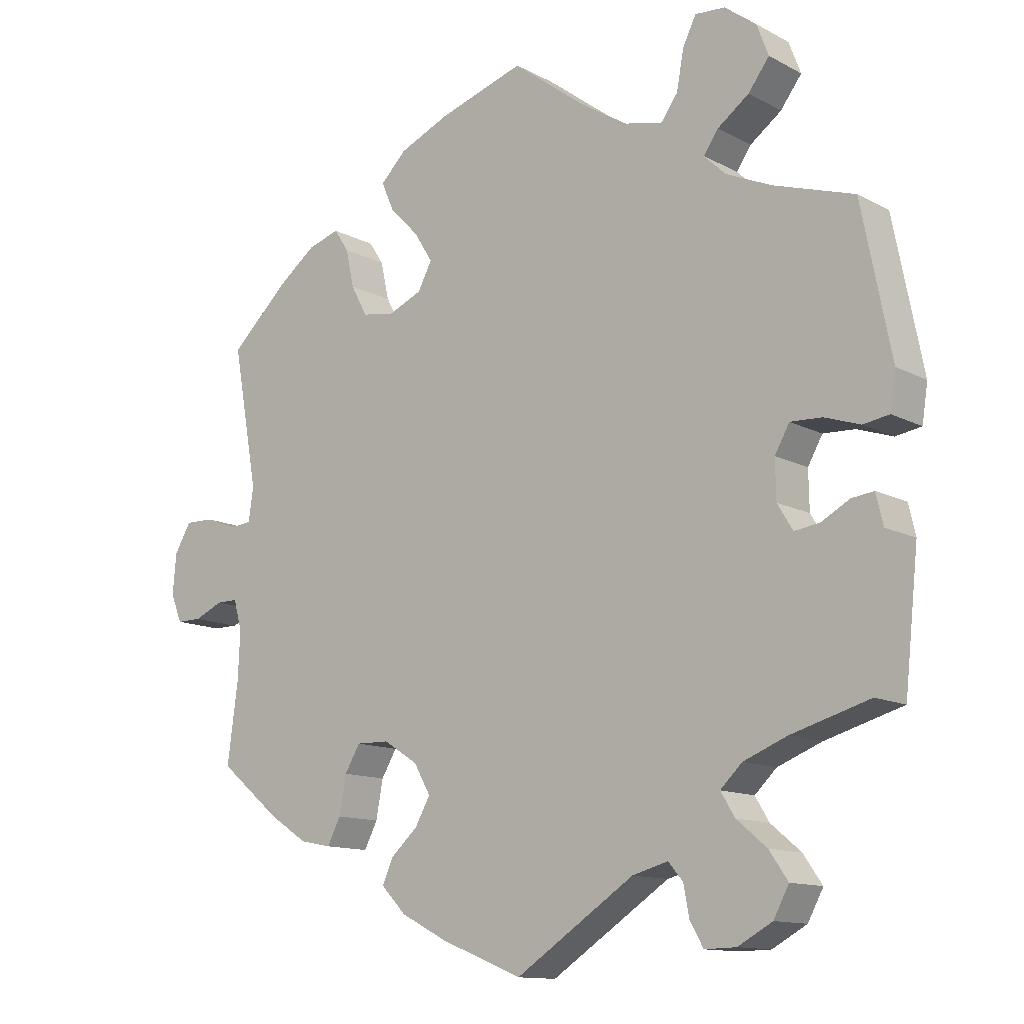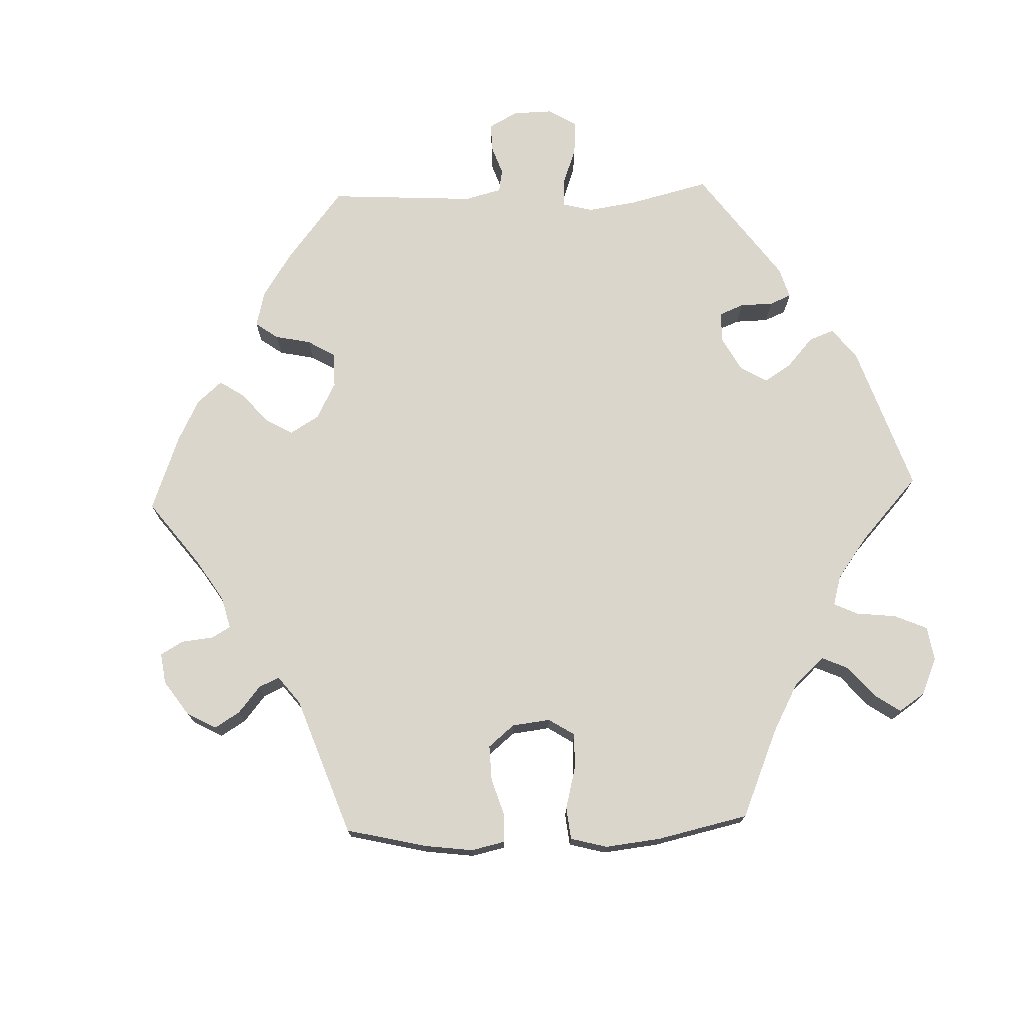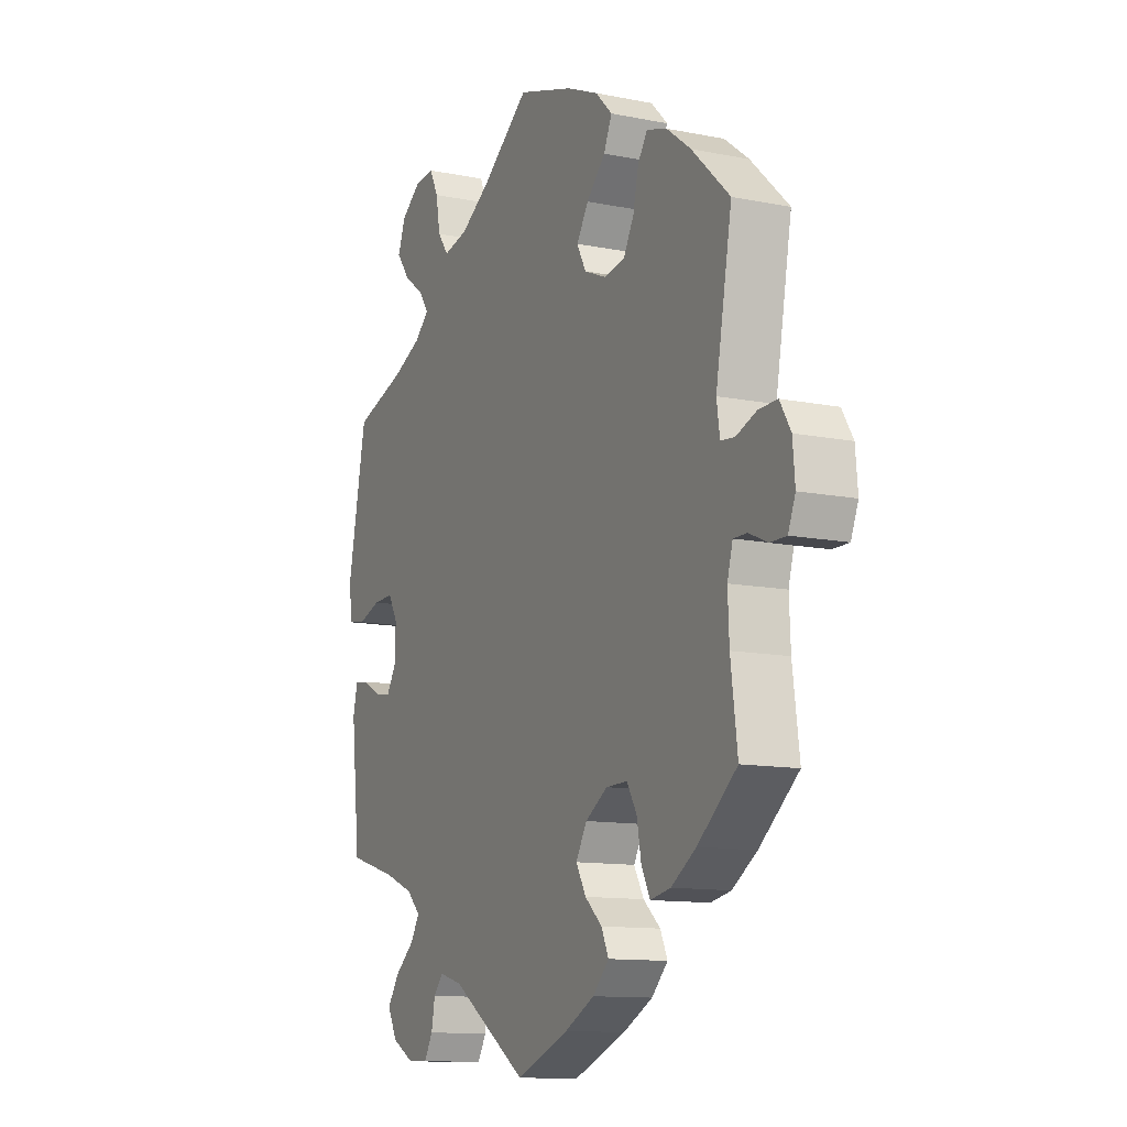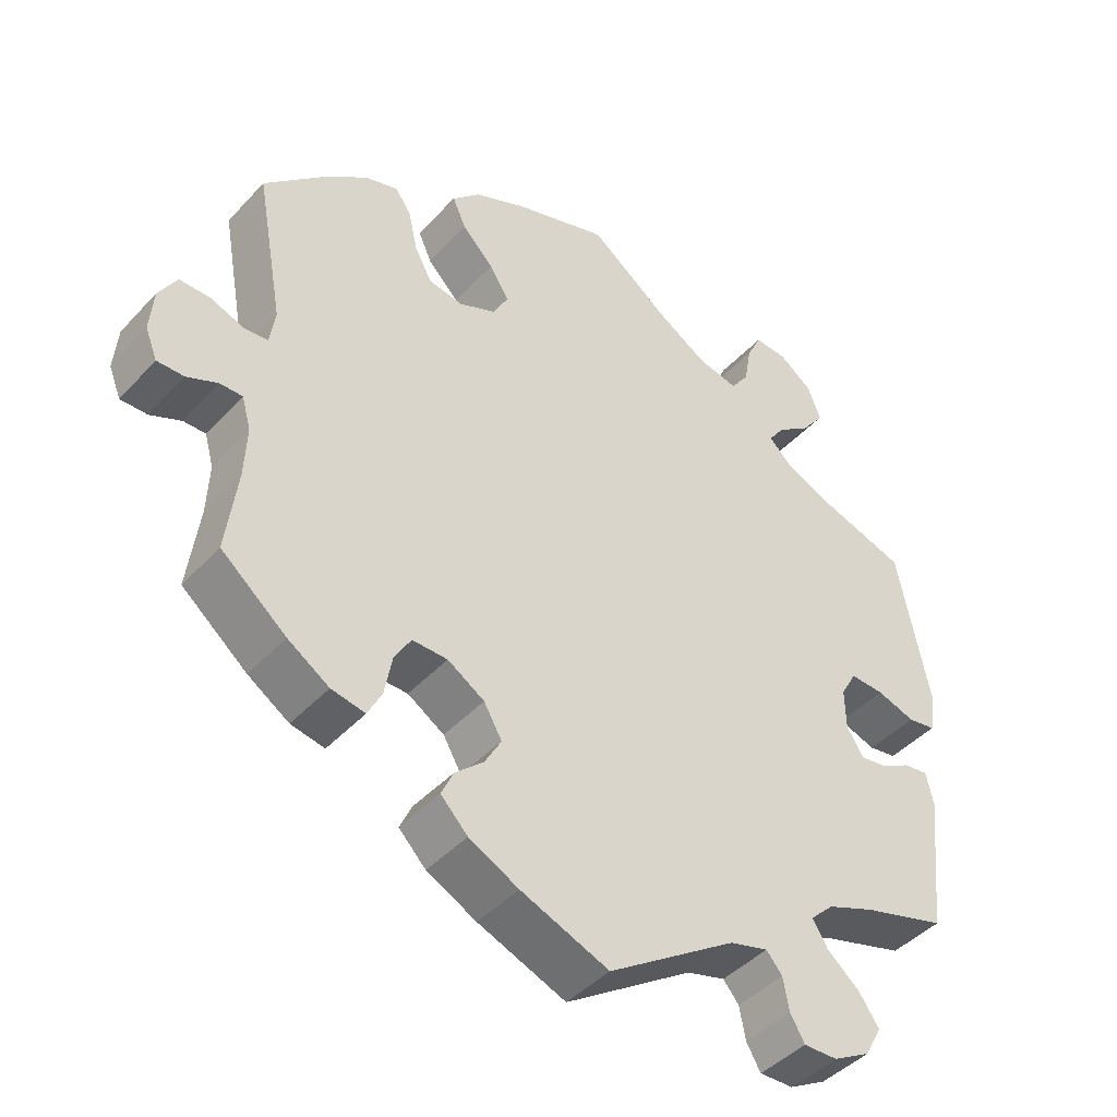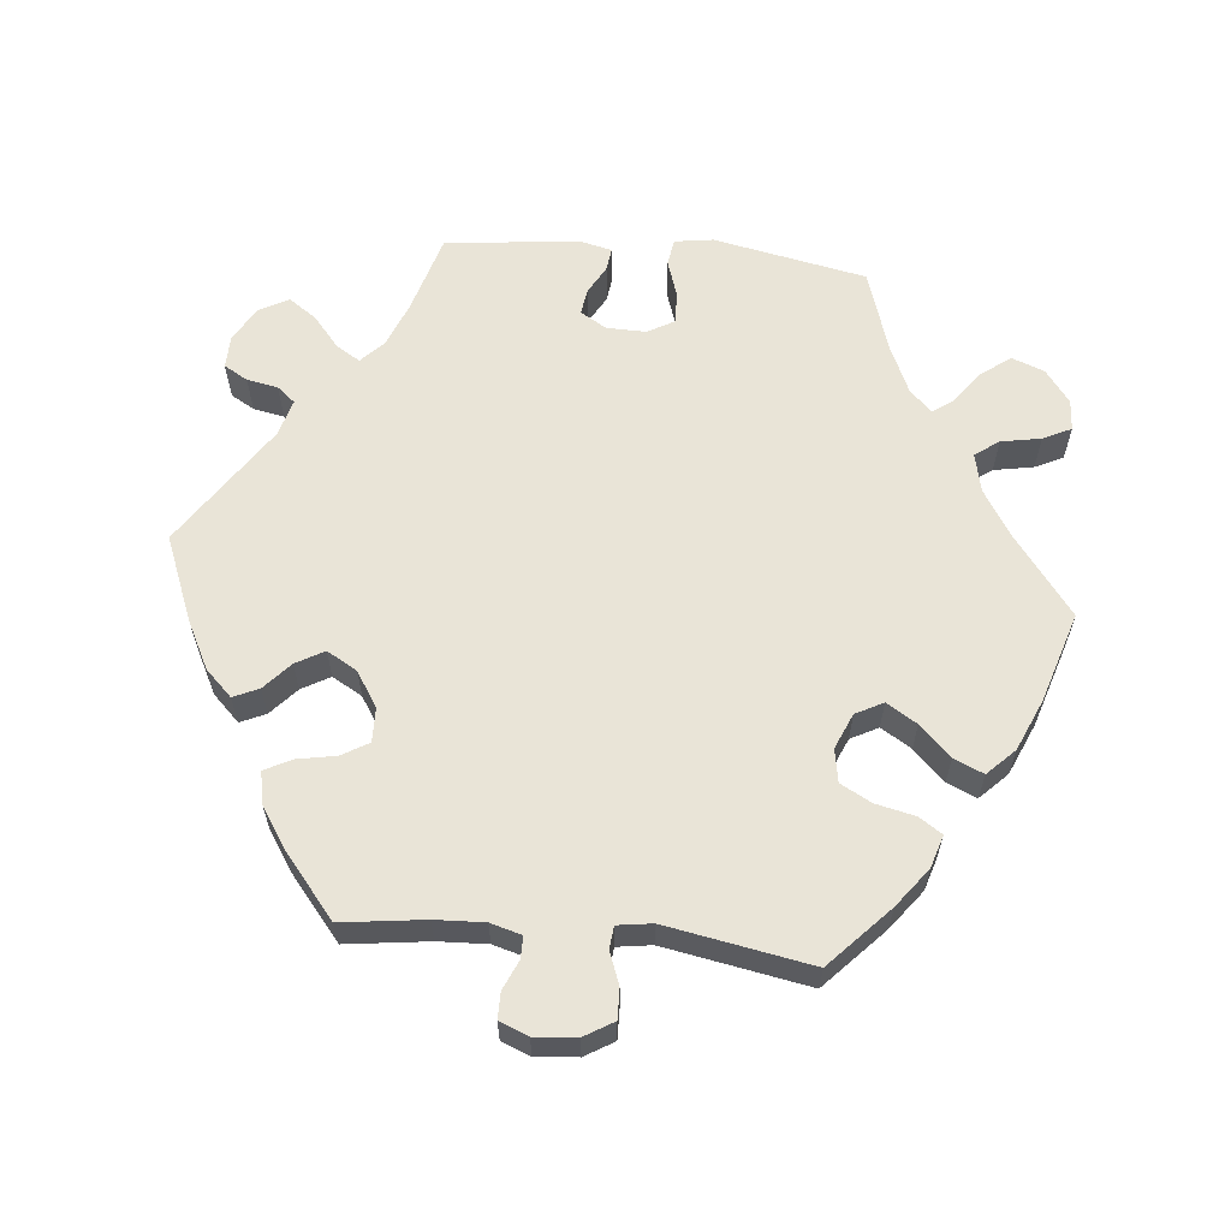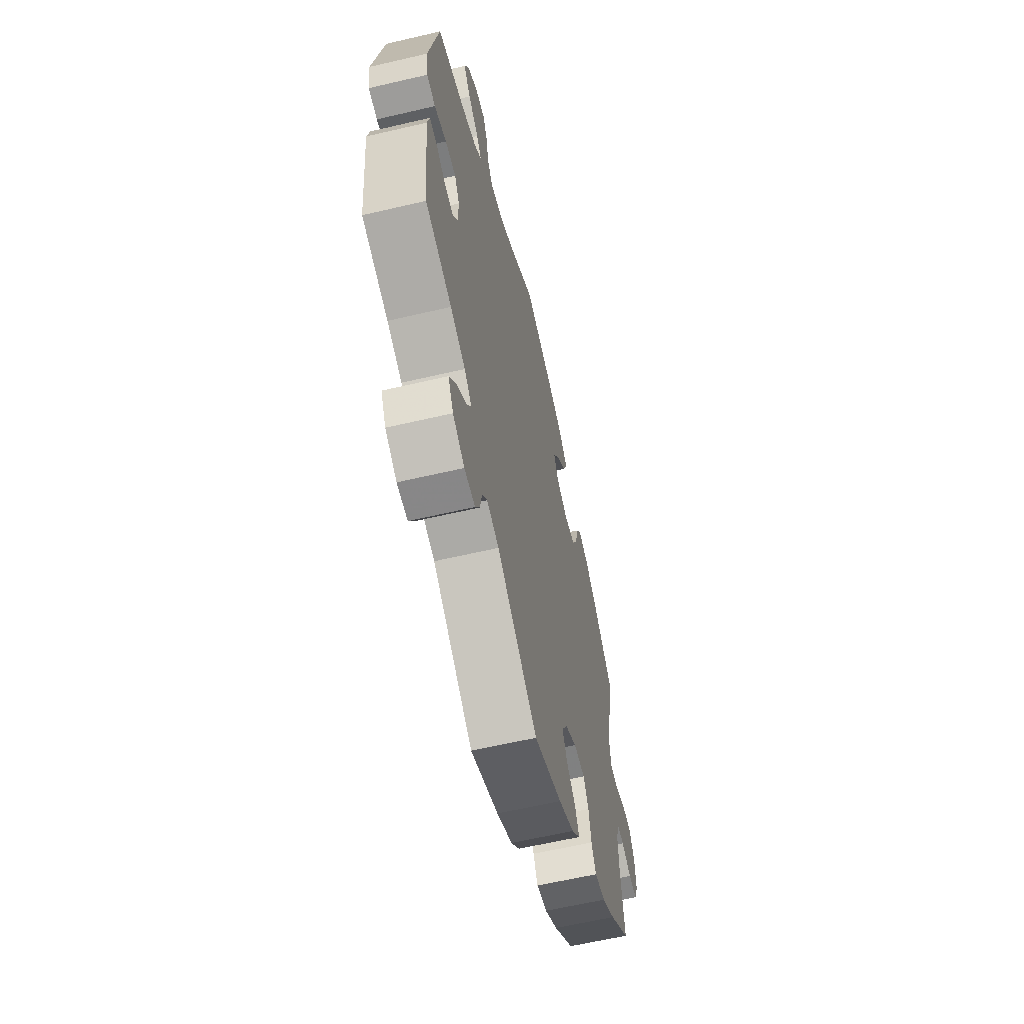
<metadata>
{"format":"obj","ext":"obj","renderer":"f3d","projection":"perspective","resolution":1024,"background":"white","views":[{"elev":-12.5,"azim":39.3,"up":"+Z"},{"elev":74.0,"azim":-32.1,"up":"+Y"},{"elev":-11.8,"azim":-115.8,"up":"+Z"},{"elev":-43.7,"azim":-39.0,"up":"+Z"},{"elev":61.2,"azim":-84.4,"up":"+Y"},{"elev":-61.4,"azim":103.4,"up":"+Z"}]}
</metadata>
<code>
v -0.416 0.07 0.368
v -0.362 0.07 0.409
v -0.317 0.07 0.423
v -0.296 0.07 0.391
v -0.284 0.07 0.337
v -0.261 0.07 0.294
v -0.215 0.07 0.286
v -0.166 0.07 0.307
v -0.146 0.07 0.345
v -0.172 0.07 0.387
v -0.214 0.07 0.43
v -0.232 0.07 0.471
v -0.195 0.07 0.508
v -0.124 0.07 0.539
v 0 0.07 0.578
v 0.107 0.07 0.497
v 0.173 0.07 0.456
v 0.227 0.07 0.444
v 0.251 0.07 0.477
v 0.261 0.07 0.532
v 0.28 0.07 0.571
v 0.323 0.07 0.568
v 0.368 0.07 0.534
v 0.385 0.07 0.489
v 0.355 0.07 0.449
v 0.31 0.07 0.416
v 0.289 0.07 0.386
v 0.32 0.07 0.356
v 0.385 0.07 0.327
v 0.5 0.07 0.29
v 0.542 0.07 0.078
v 0.534 0.07 0.025
v 0.497 0.07 0.019
v 0.446 0.07 0.036
v 0.401 0.07 0.038
v 0.38 0.07 0.001
v 0.381 0.07 -0.054
v 0.403 0.07 -0.09
v 0.439 0.07 -0.085
v 0.479 0.07 -0.063
v 0.511 0.07 -0.059
v 0.521 0.07 -0.102
v 0.501 0.07 -0.289
v 0.39 0.07 -0.321
v 0.327 0.07 -0.346
v 0.296 0.07 -0.376
v 0.316 0.07 -0.409
v 0.359 0.07 -0.445
v 0.386 0.07 -0.484
v 0.364 0.07 -0.525
v 0.315 0.07 -0.552
v 0.27 0.07 -0.553
v 0.251 0.07 -0.52
v 0.243 0.07 -0.477
v 0.222 0.07 -0.452
v 0.171 0.07 -0.466
v 0.001 0.07 -0.578
v -0.116 0.07 -0.531
v -0.182 0.07 -0.497
v -0.218 0.07 -0.46
v -0.202 0.07 -0.425
v -0.164 0.07 -0.391
v -0.142 0.07 -0.352
v -0.166 0.07 -0.31
v -0.215 0.07 -0.279
v -0.262 0.07 -0.278
v -0.284 0.07 -0.315
v -0.294 0.07 -0.369
v -0.313 0.07 -0.406
v -0.358 0.07 -0.397
v -0.413 0.07 -0.361
v -0.5 0.07 -0.289
v -0.485 0.07 -0.175
v -0.482 0.07 -0.107
v -0.494 0.07 -0.064
v -0.524 0.07 -0.064
v -0.565 0.07 -0.082
v -0.601 0.07 -0.082
v -0.617 0.07 -0.042
v -0.612 0.07 0.016
v -0.588 0.07 0.056
v -0.547 0.07 0.055
v -0.502 0.07 0.038
v -0.471 0.07 0.041
v -0.464 0.07 0.089
v -0.5 0.07 0.289
v -0.416 0 0.368
v -0.362 0 0.409
v -0.317 0 0.423
v -0.296 0 0.391
v -0.284 0 0.337
v -0.261 0 0.294
v -0.215 0 0.286
v -0.166 0 0.307
v -0.146 0 0.345
v -0.172 0 0.387
v -0.214 0 0.43
v -0.232 0 0.471
v -0.195 0 0.508
v -0.124 0 0.539
v 0 0 0.578
v 0.107 0 0.497
v 0.173 0 0.456
v 0.227 0 0.444
v 0.251 0 0.477
v 0.261 0 0.532
v 0.28 0 0.571
v 0.323 0 0.568
v 0.368 0 0.534
v 0.385 0 0.489
v 0.355 0 0.449
v 0.31 0 0.416
v 0.289 0 0.386
v 0.32 0 0.356
v 0.385 0 0.327
v 0.5 0 0.29
v 0.542 0 0.078
v 0.534 0 0.025
v 0.497 0 0.019
v 0.446 0 0.036
v 0.401 0 0.038
v 0.38 0 0.001
v 0.381 0 -0.054
v 0.403 0 -0.09
v 0.439 0 -0.085
v 0.479 0 -0.063
v 0.511 0 -0.059
v 0.521 0 -0.102
v 0.501 0 -0.289
v 0.39 0 -0.321
v 0.327 0 -0.346
v 0.296 0 -0.376
v 0.316 0 -0.409
v 0.359 0 -0.445
v 0.386 0 -0.484
v 0.364 0 -0.525
v 0.315 0 -0.552
v 0.27 0 -0.553
v 0.251 0 -0.52
v 0.243 0 -0.477
v 0.222 0 -0.452
v 0.171 0 -0.466
v 0.001 0 -0.578
v -0.116 0 -0.531
v -0.182 0 -0.497
v -0.218 0 -0.46
v -0.202 0 -0.425
v -0.164 0 -0.391
v -0.142 0 -0.352
v -0.166 0 -0.31
v -0.215 0 -0.279
v -0.262 0 -0.278
v -0.284 0 -0.315
v -0.294 0 -0.369
v -0.313 0 -0.406
v -0.358 0 -0.397
v -0.413 0 -0.361
v -0.5 0 -0.289
v -0.485 0 -0.175
v -0.482 0 -0.107
v -0.494 0 -0.064
v -0.524 0 -0.064
v -0.565 0 -0.082
v -0.601 0 -0.082
v -0.617 0 -0.042
v -0.612 0 0.016
v -0.588 0 0.056
v -0.547 0 0.055
v -0.502 0 0.038
v -0.471 0 0.041
v -0.464 0 0.089
v -0.5 0 0.289
f 85 86 1 2
f 84 85 2 3
f 80 81 82 83
f 80 83 84
f 79 80 84
f 76 77 78 79
f 75 76 79 84
f 74 75 84 3
f 70 71 72 73
f 67 68 69 70
f 66 67 70 73
f 65 66 73 74
f 59 60 61 62
f 59 62 63
f 56 57 58 59
f 55 56 59 63
f 51 52 53 54
f 51 54 55
f 50 51 55
f 47 48 49 50
f 46 47 50 55
f 41 42 43 44
f 39 40 41 44
f 38 39 44 45
f 37 38 45 46
f 31 32 33 34
f 29 30 31 34
f 28 29 34 35
f 27 28 35 36
f 23 24 25 26
f 23 26 27
f 22 23 27
f 19 20 21 22
f 18 19 22 27
f 17 18 27 36
f 13 14 15 16
f 10 11 12 13
f 9 10 13 16
f 8 9 16 17
f 74 3 4 5
f 64 65 74 5
f 8 17 36 37
f 7 8 37 46
f 6 7 46 55
f 64 5 6
f 6 55 63 64
f 88 87 172 171
f 89 88 171 170
f 169 168 167 166
f 170 169 166
f 170 166 165
f 165 164 163 162
f 170 165 162 161
f 89 170 161 160
f 159 158 157 156
f 156 155 154 153
f 159 156 153 152
f 160 159 152 151
f 148 147 146 145
f 149 148 145
f 145 144 143 142
f 149 145 142 141
f 140 139 138 137
f 141 140 137
f 141 137 136
f 136 135 134 133
f 141 136 133 132
f 130 129 128 127
f 130 127 126 125
f 131 130 125 124
f 132 131 124 123
f 120 119 118 117
f 120 117 116 115
f 121 120 115 114
f 122 121 114 113
f 112 111 110 109
f 113 112 109
f 113 109 108
f 108 107 106 105
f 113 108 105 104
f 122 113 104 103
f 102 101 100 99
f 99 98 97 96
f 102 99 96 95
f 103 102 95 94
f 91 90 89 160
f 91 160 151 150
f 123 122 103 94
f 132 123 94 93
f 141 132 93 92
f 92 91 150
f 150 149 141 92
f 1 87 88 2
f 2 88 89 3
f 3 89 90 4
f 4 90 91 5
f 5 91 92 6
f 6 92 93 7
f 7 93 94 8
f 8 94 95 9
f 9 95 96 10
f 10 96 97 11
f 11 97 98 12
f 12 98 99 13
f 13 99 100 14
f 14 100 101 15
f 15 101 102 16
f 16 102 103 17
f 17 103 104 18
f 18 104 105 19
f 19 105 106 20
f 20 106 107 21
f 21 107 108 22
f 22 108 109 23
f 23 109 110 24
f 24 110 111 25
f 25 111 112 26
f 26 112 113 27
f 27 113 114 28
f 28 114 115 29
f 29 115 116 30
f 30 116 117 31
f 31 117 118 32
f 32 118 119 33
f 33 119 120 34
f 34 120 121 35
f 35 121 122 36
f 36 122 123 37
f 37 123 124 38
f 38 124 125 39
f 39 125 126 40
f 40 126 127 41
f 41 127 128 42
f 42 128 129 43
f 43 129 130 44
f 44 130 131 45
f 45 131 132 46
f 46 132 133 47
f 47 133 134 48
f 48 134 135 49
f 49 135 136 50
f 50 136 137 51
f 51 137 138 52
f 52 138 139 53
f 53 139 140 54
f 54 140 141 55
f 55 141 142 56
f 56 142 143 57
f 57 143 144 58
f 58 144 145 59
f 59 145 146 60
f 60 146 147 61
f 61 147 148 62
f 62 148 149 63
f 63 149 150 64
f 64 150 151 65
f 65 151 152 66
f 66 152 153 67
f 67 153 154 68
f 68 154 155 69
f 69 155 156 70
f 70 156 157 71
f 71 157 158 72
f 72 158 159 73
f 73 159 160 74
f 74 160 161 75
f 75 161 162 76
f 76 162 163 77
f 77 163 164 78
f 78 164 165 79
f 79 165 166 80
f 80 166 167 81
f 81 167 168 82
f 82 168 169 83
f 83 169 170 84
f 84 170 171 85
f 85 171 172 86
f 86 172 87 1

</code>
